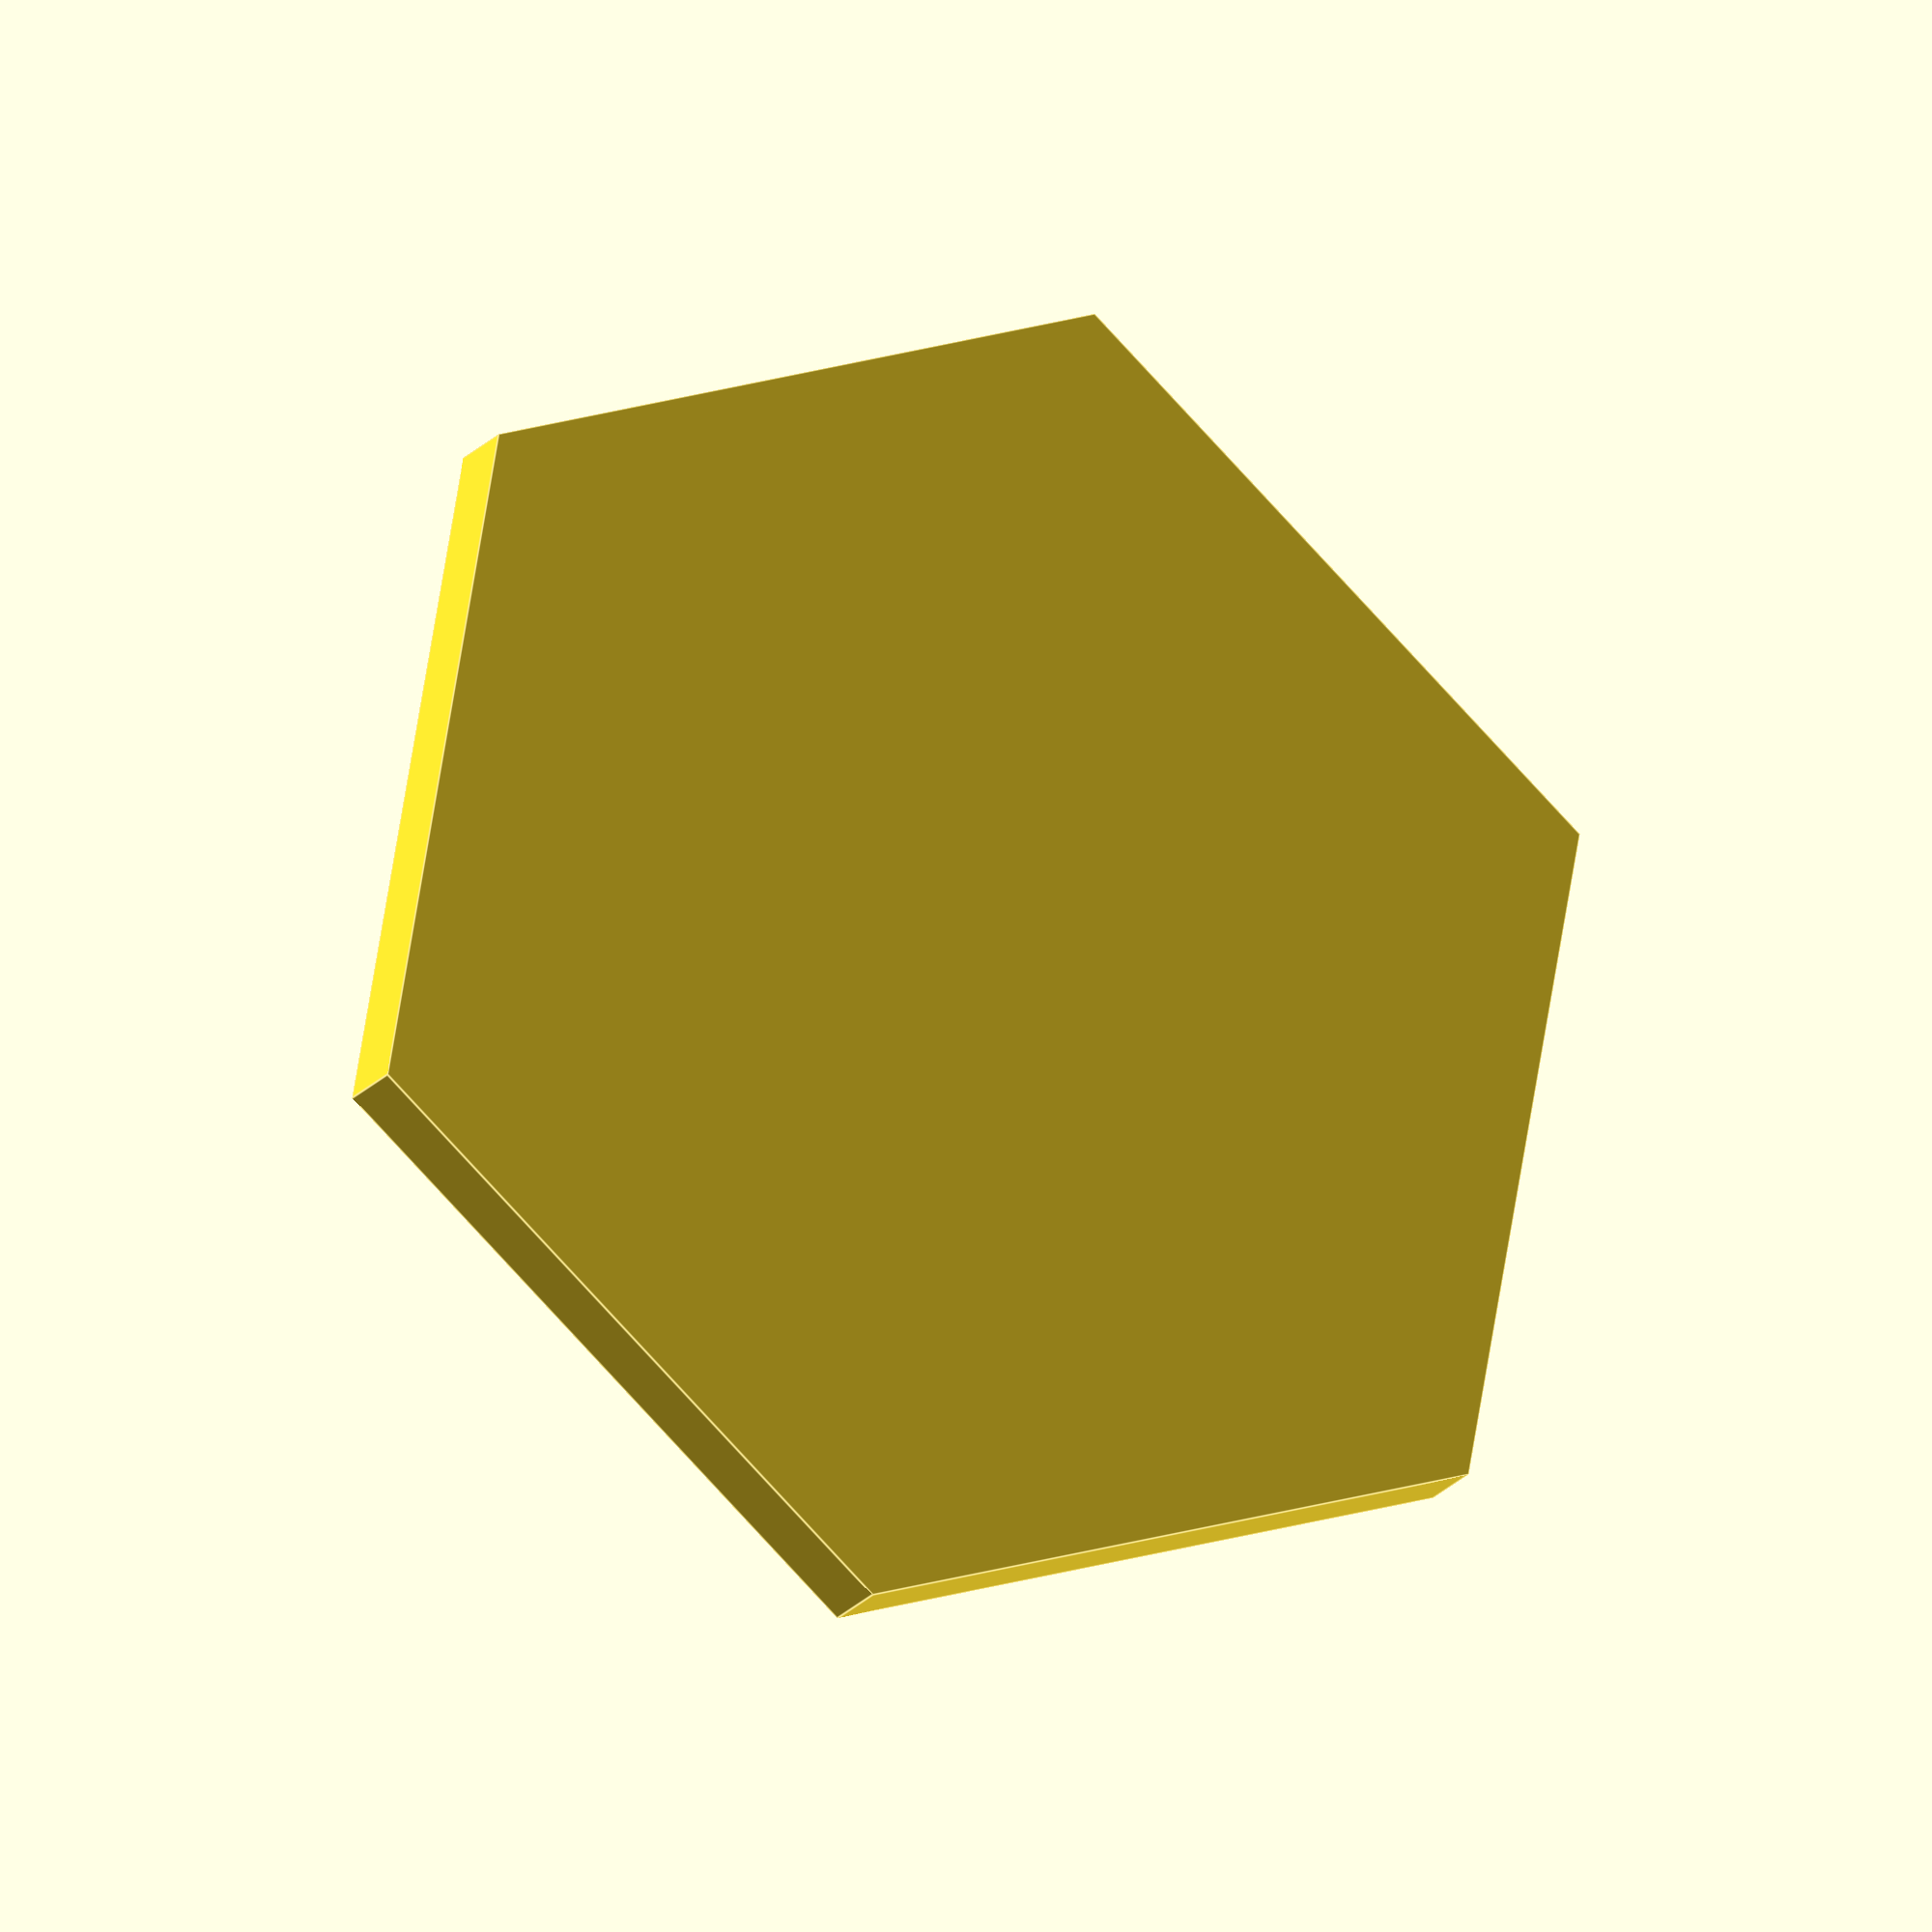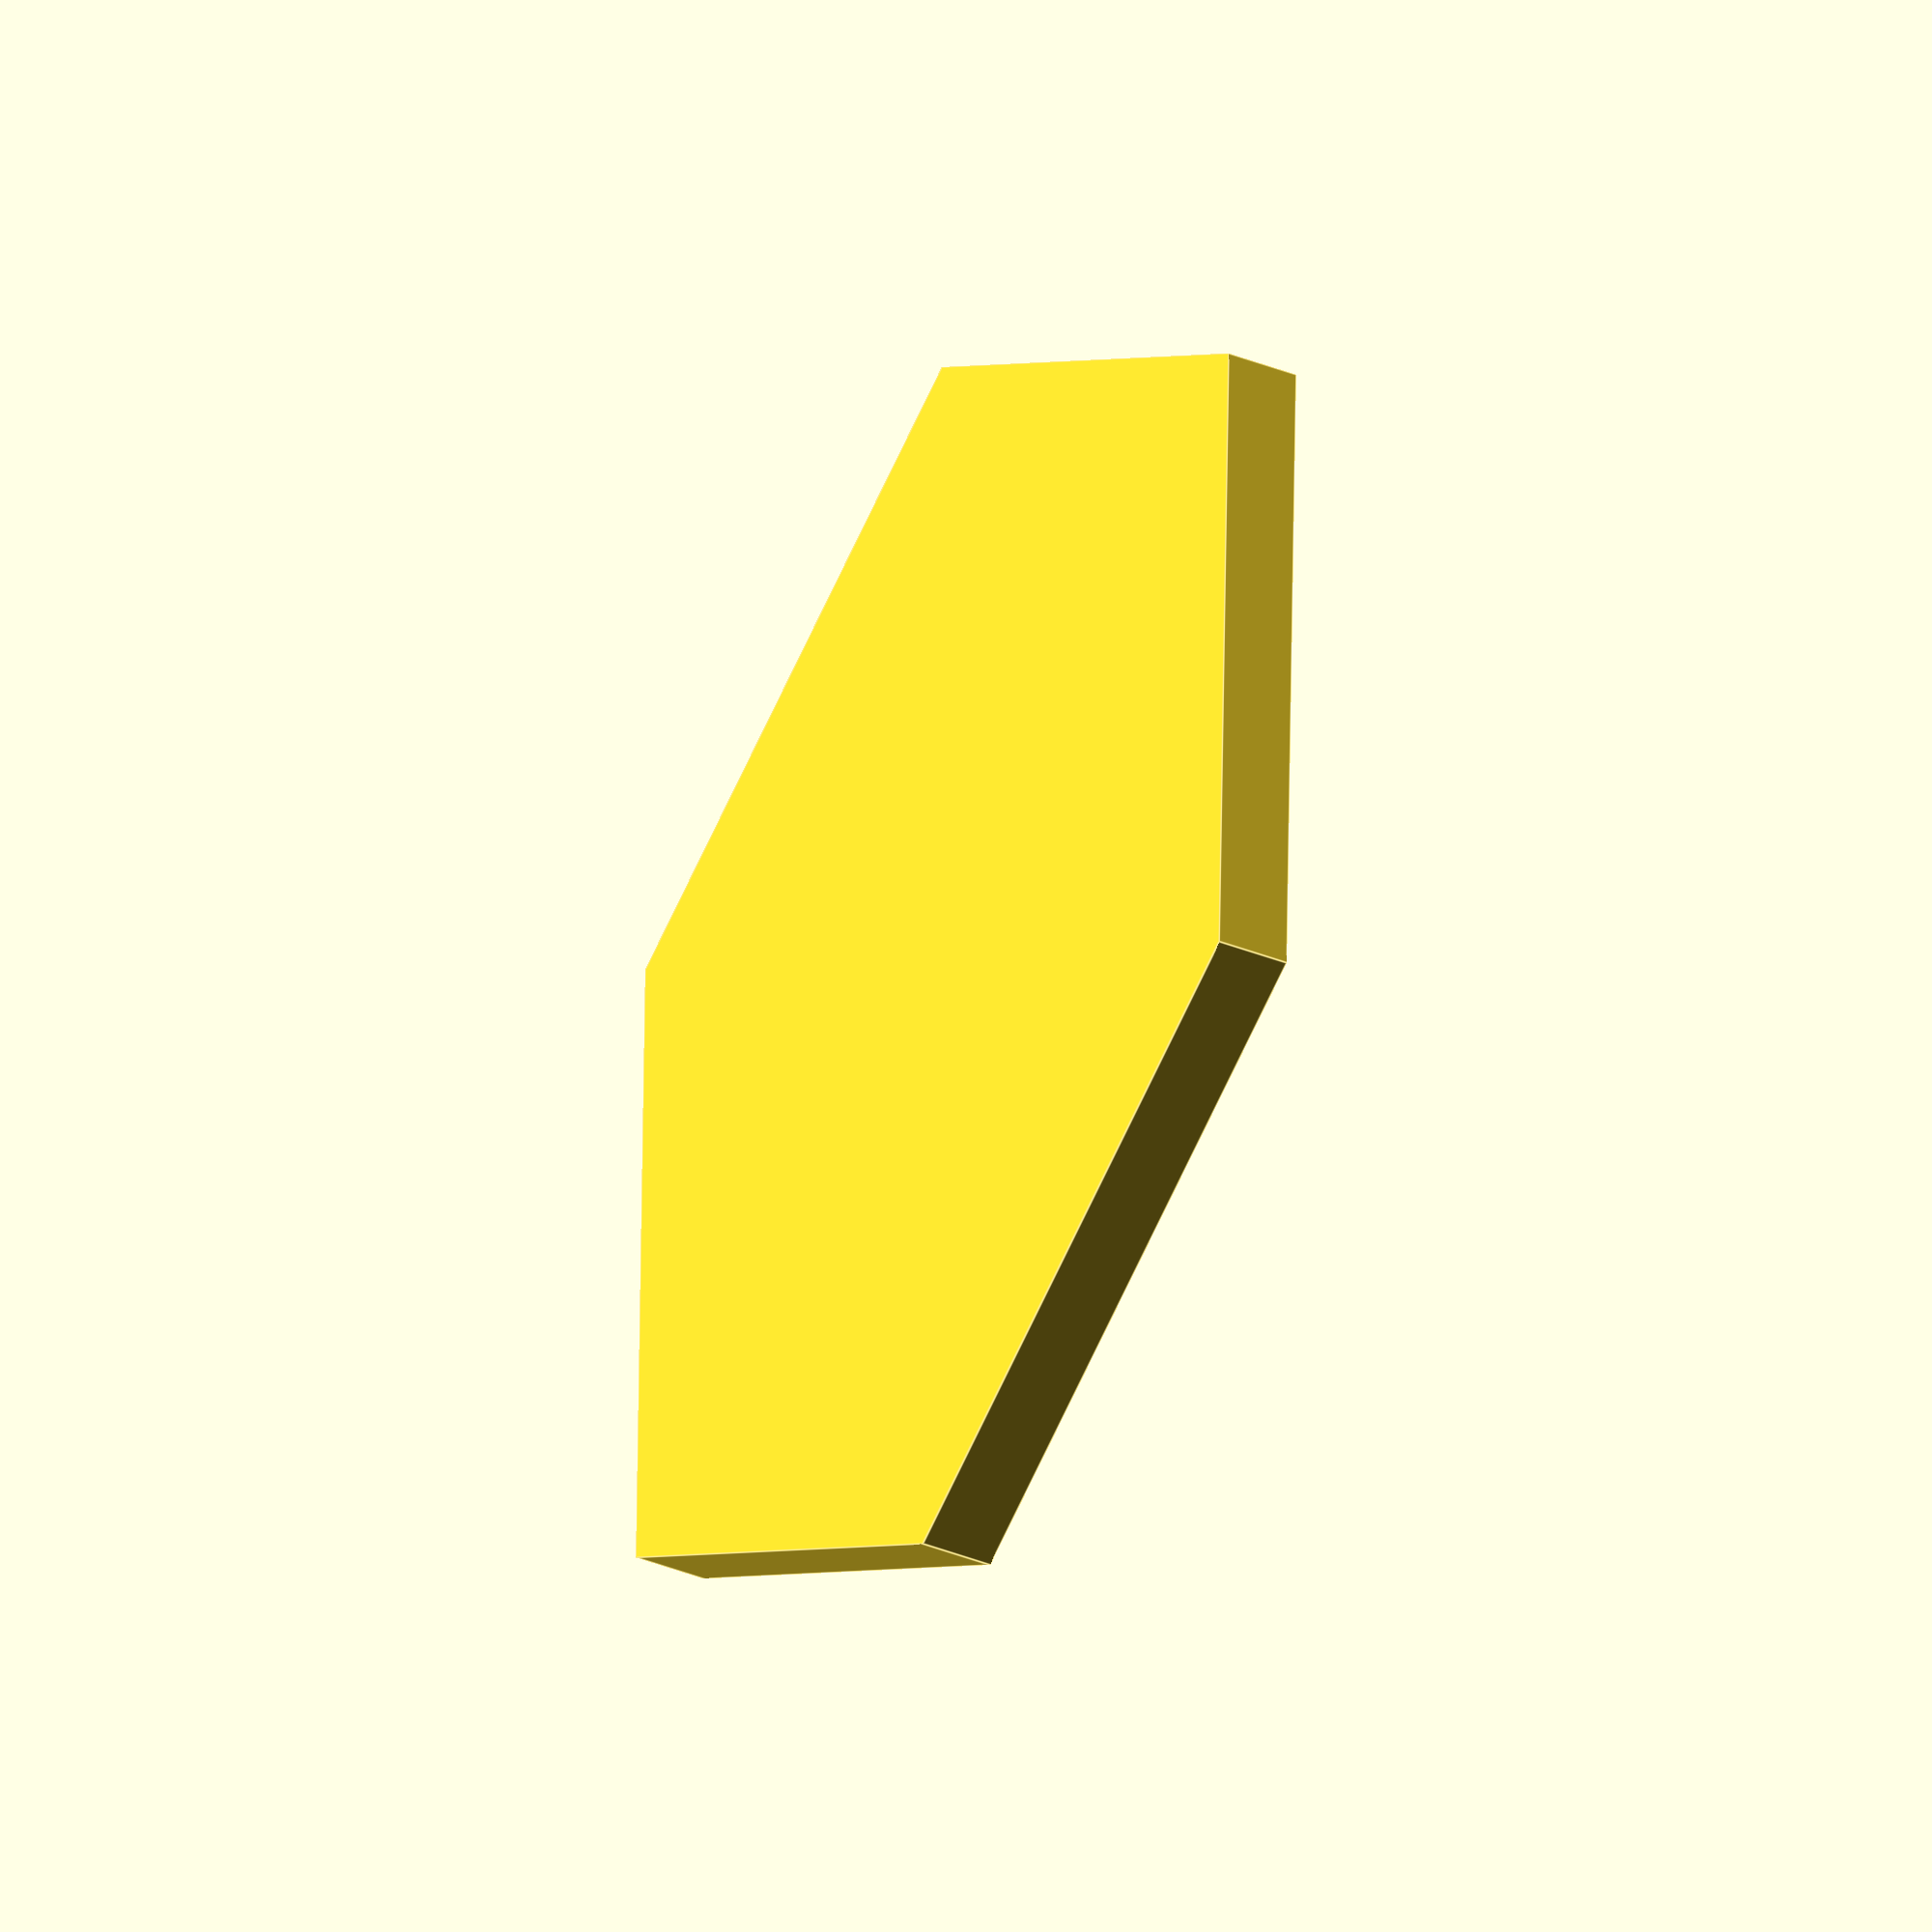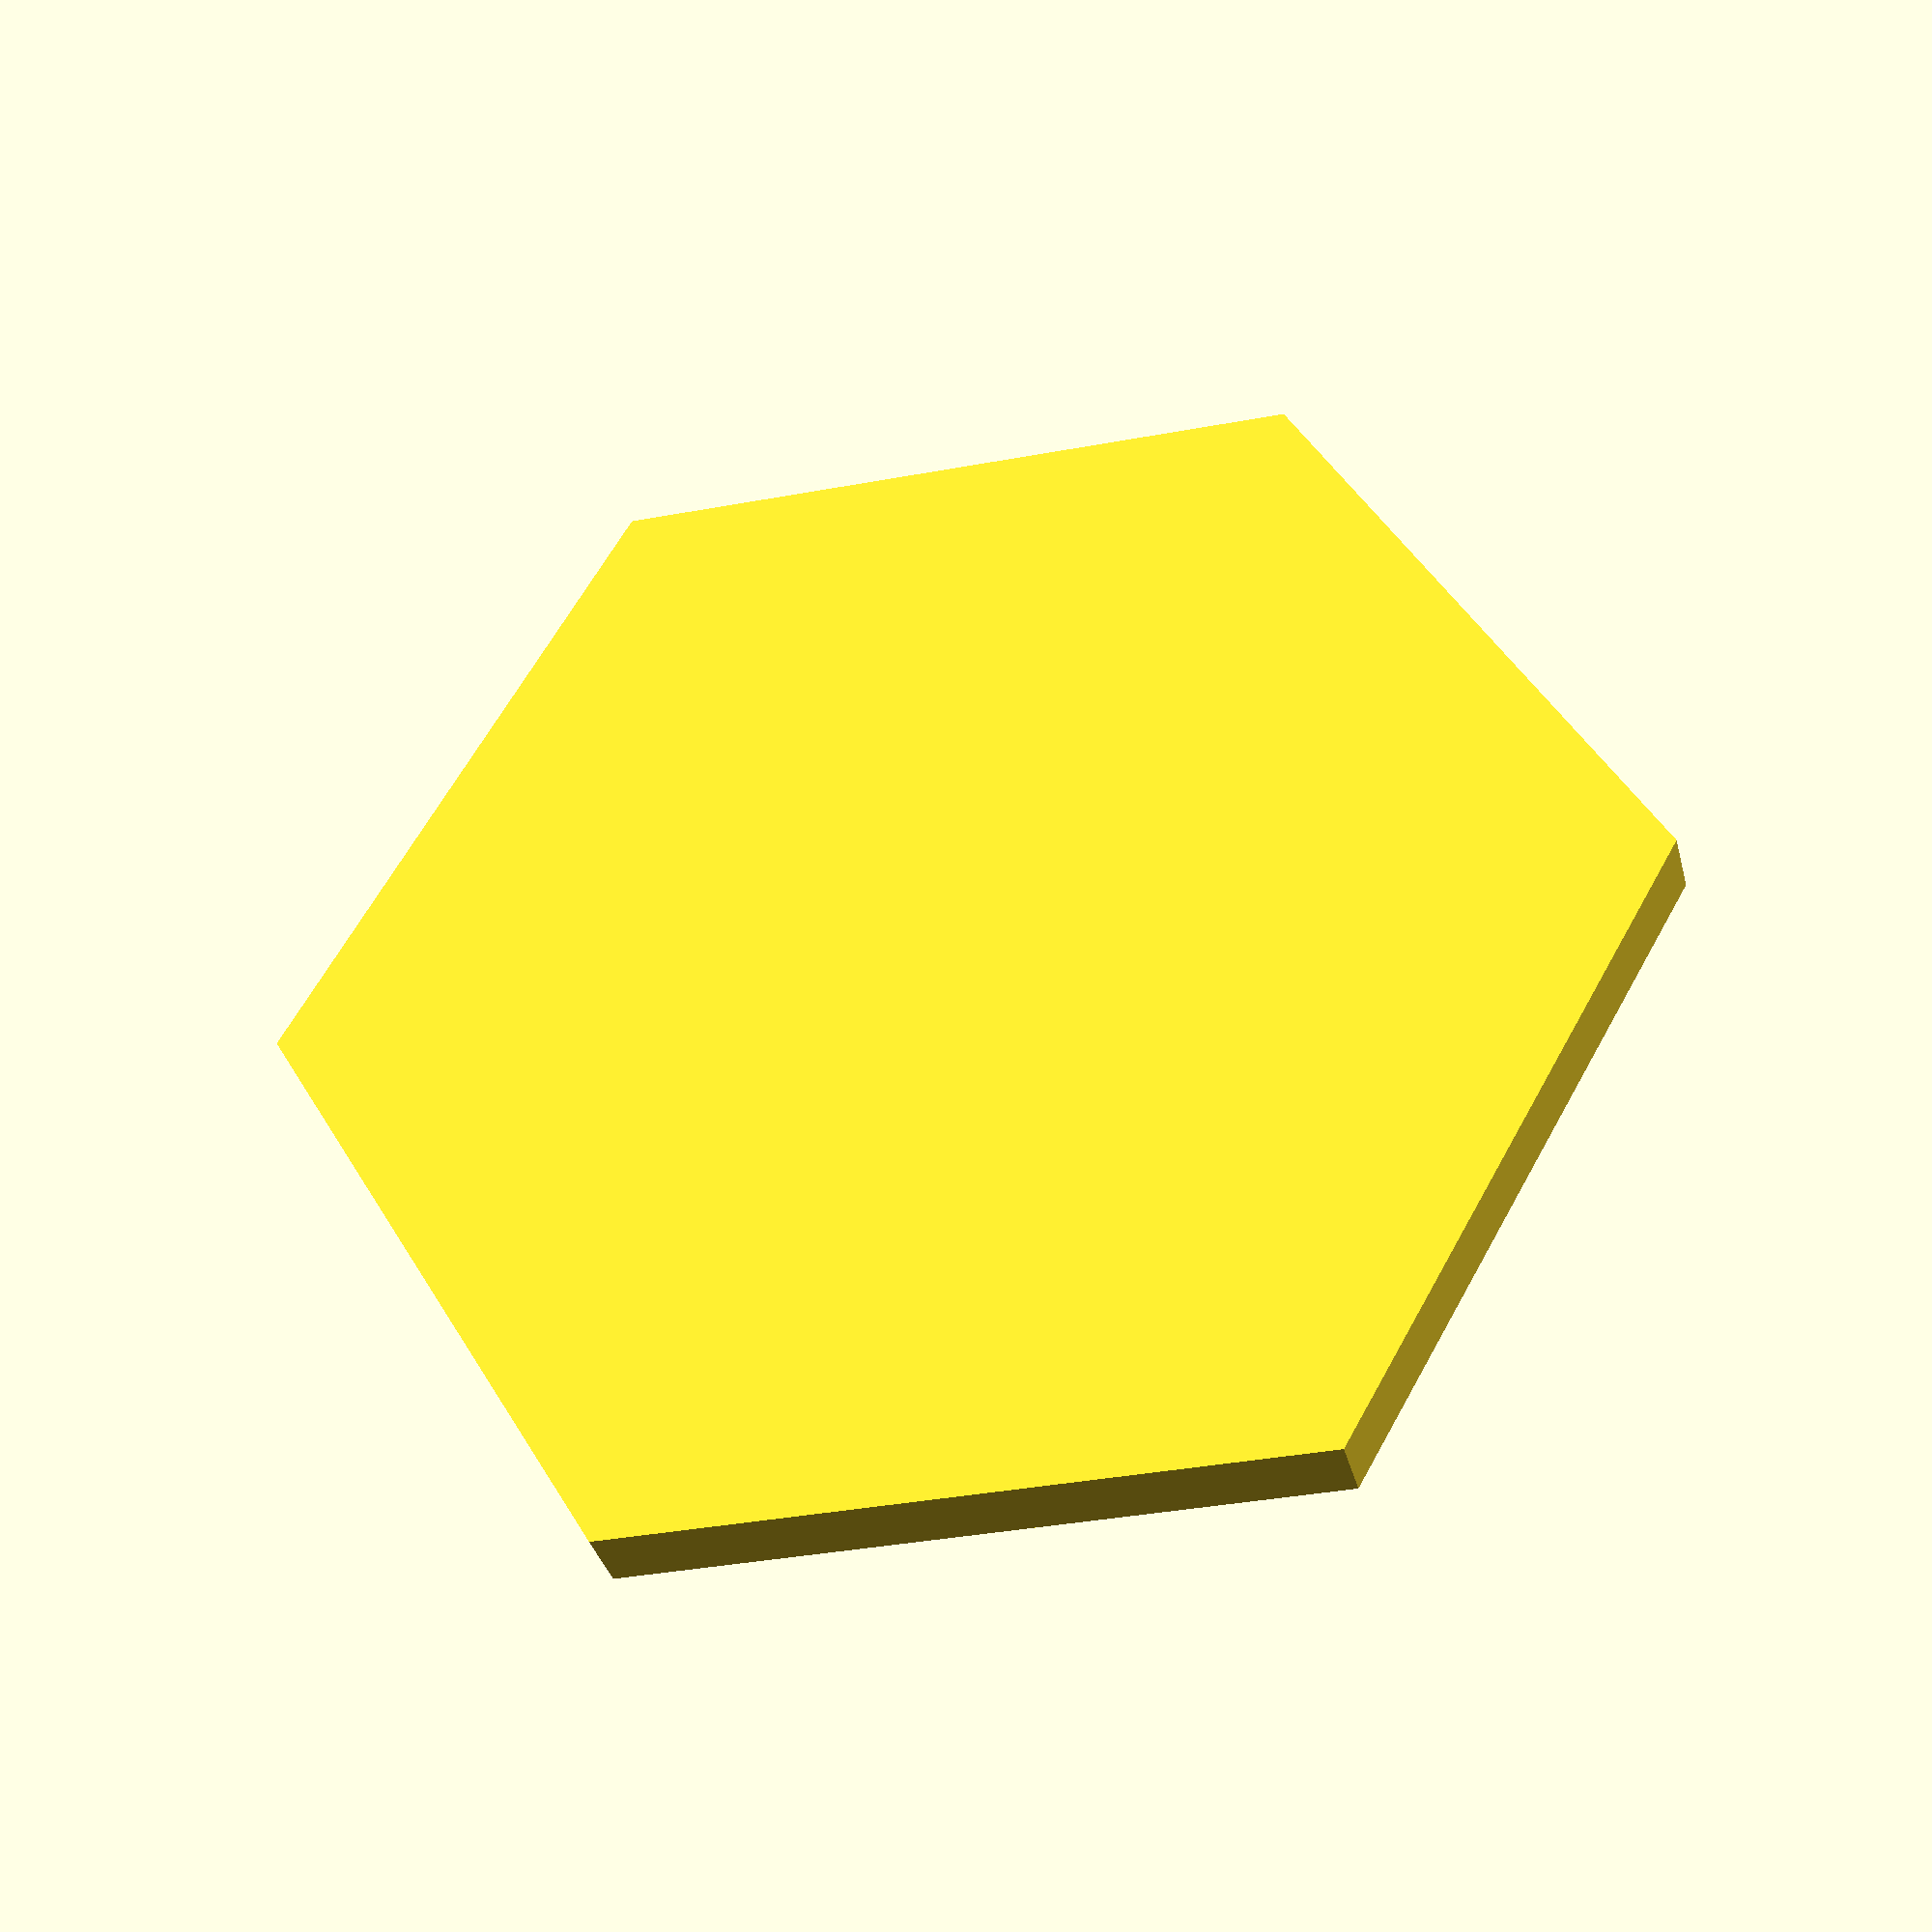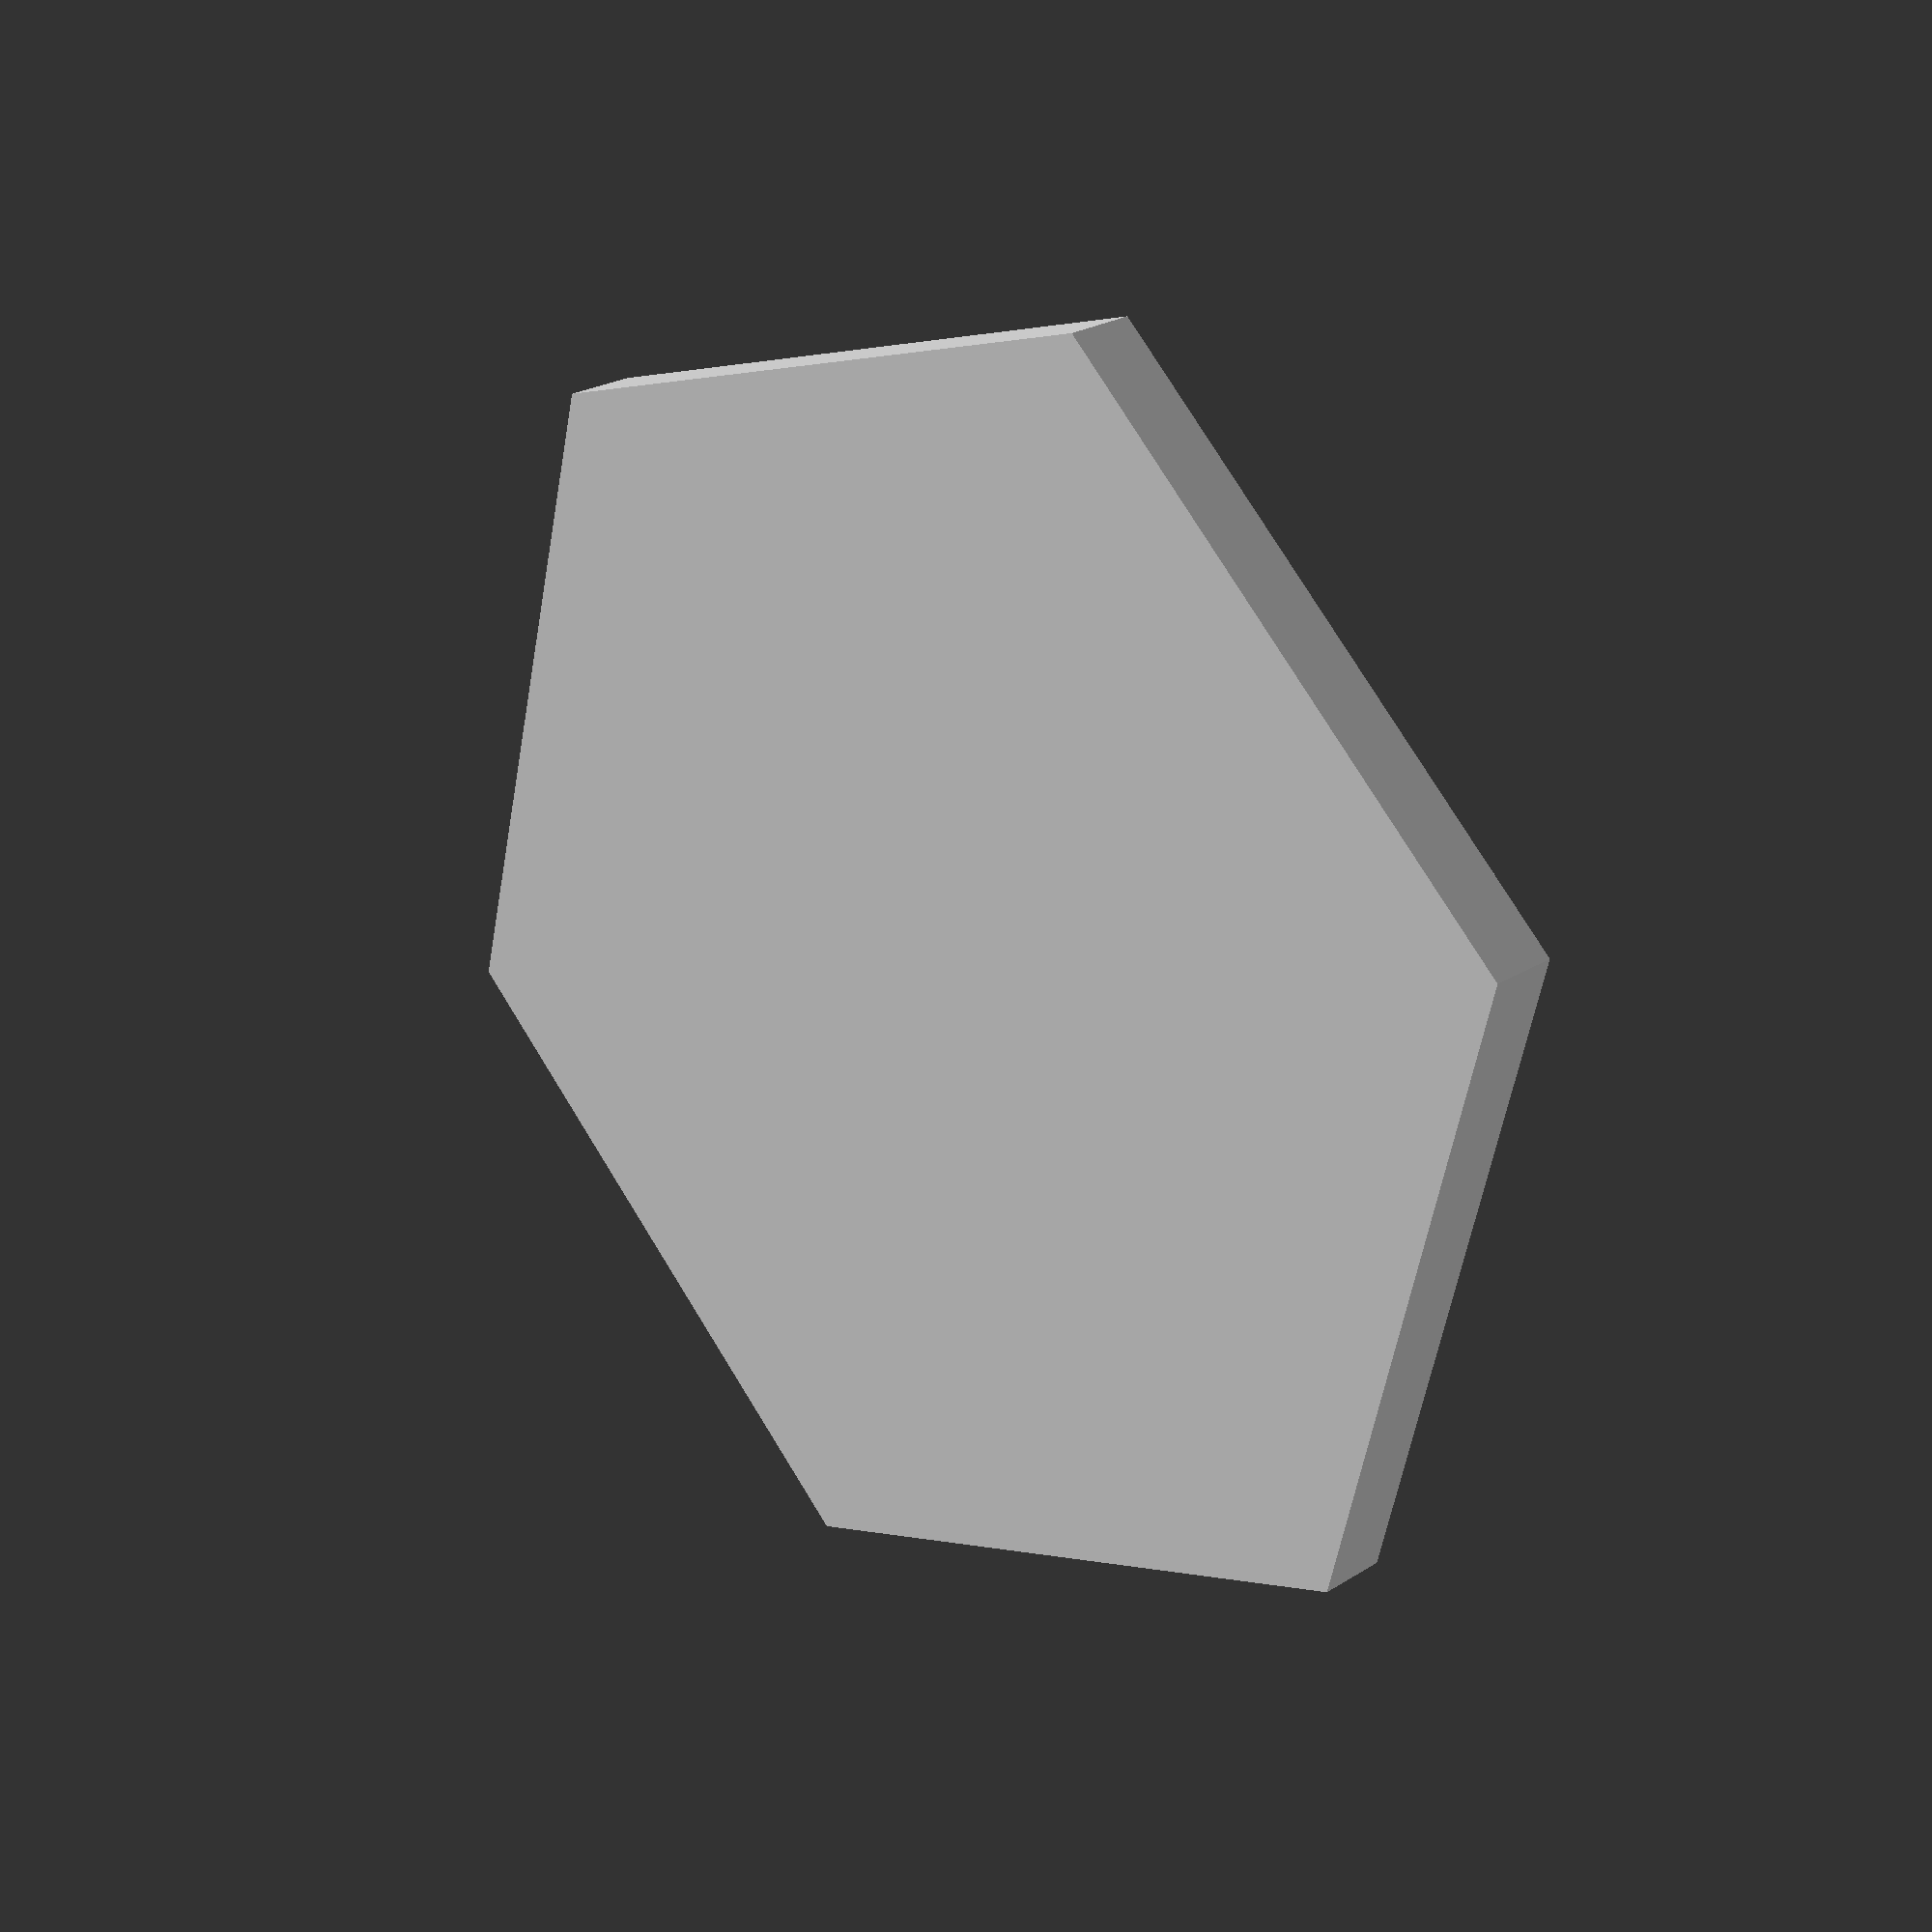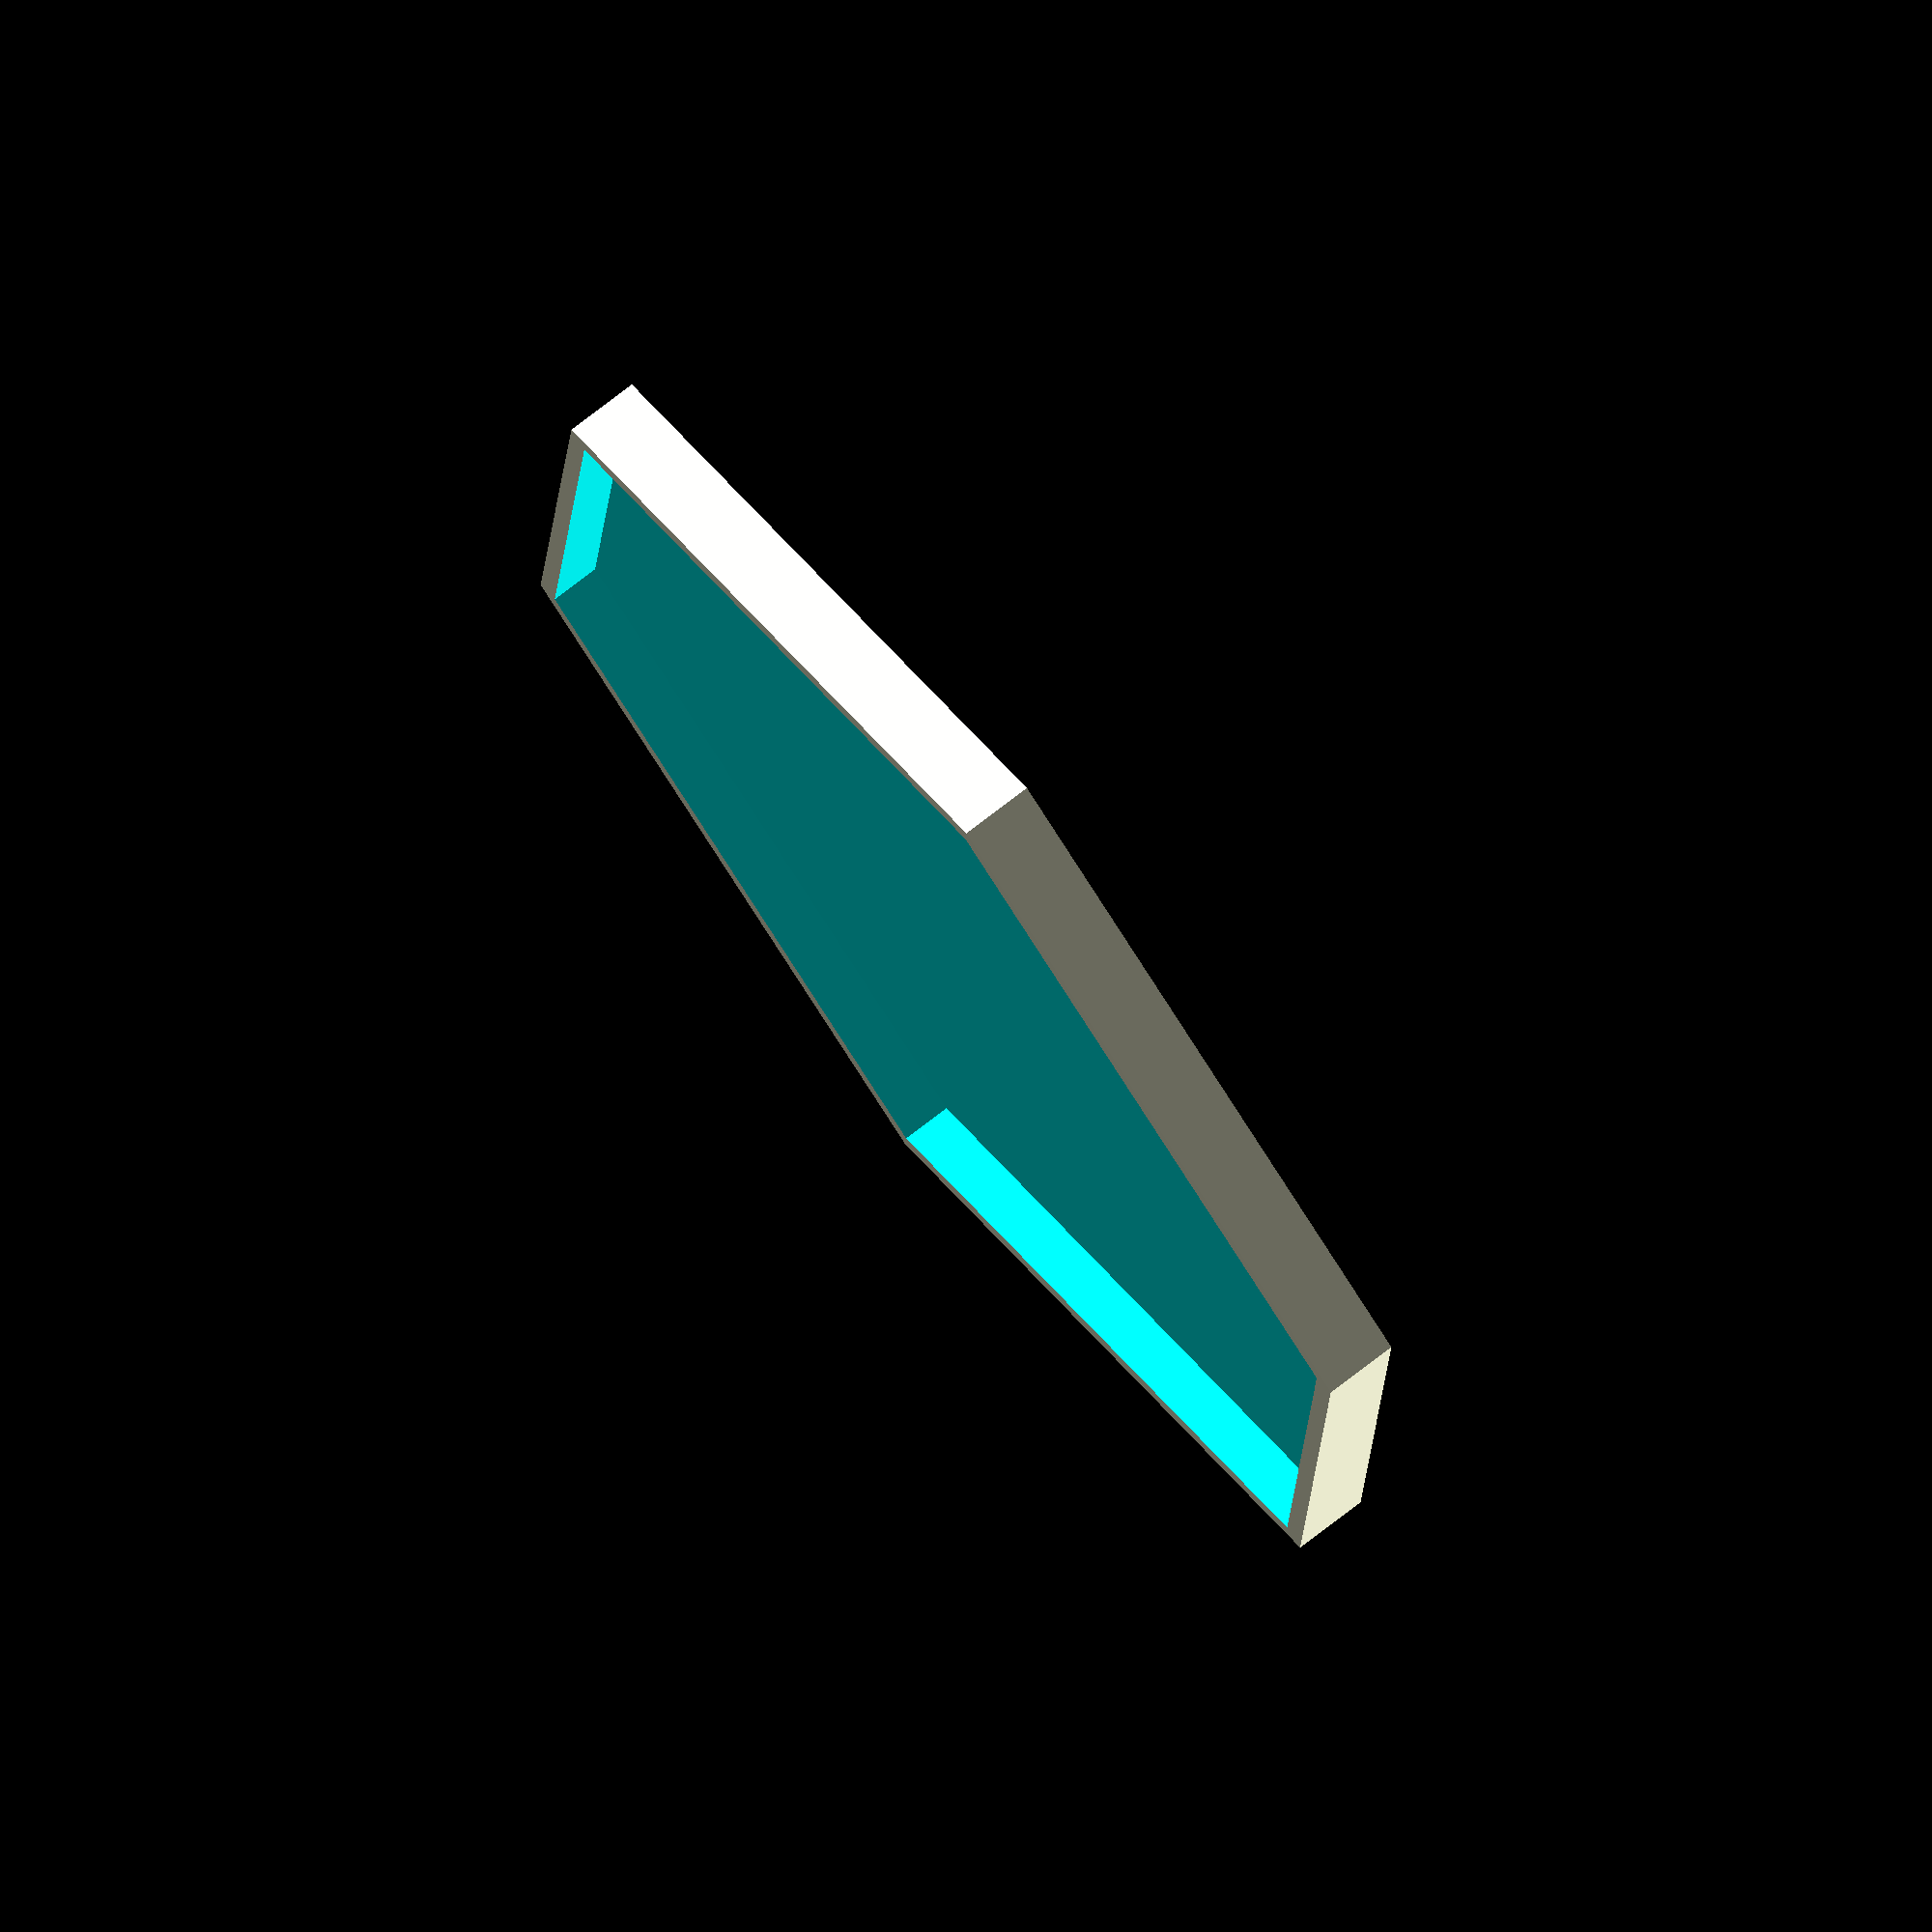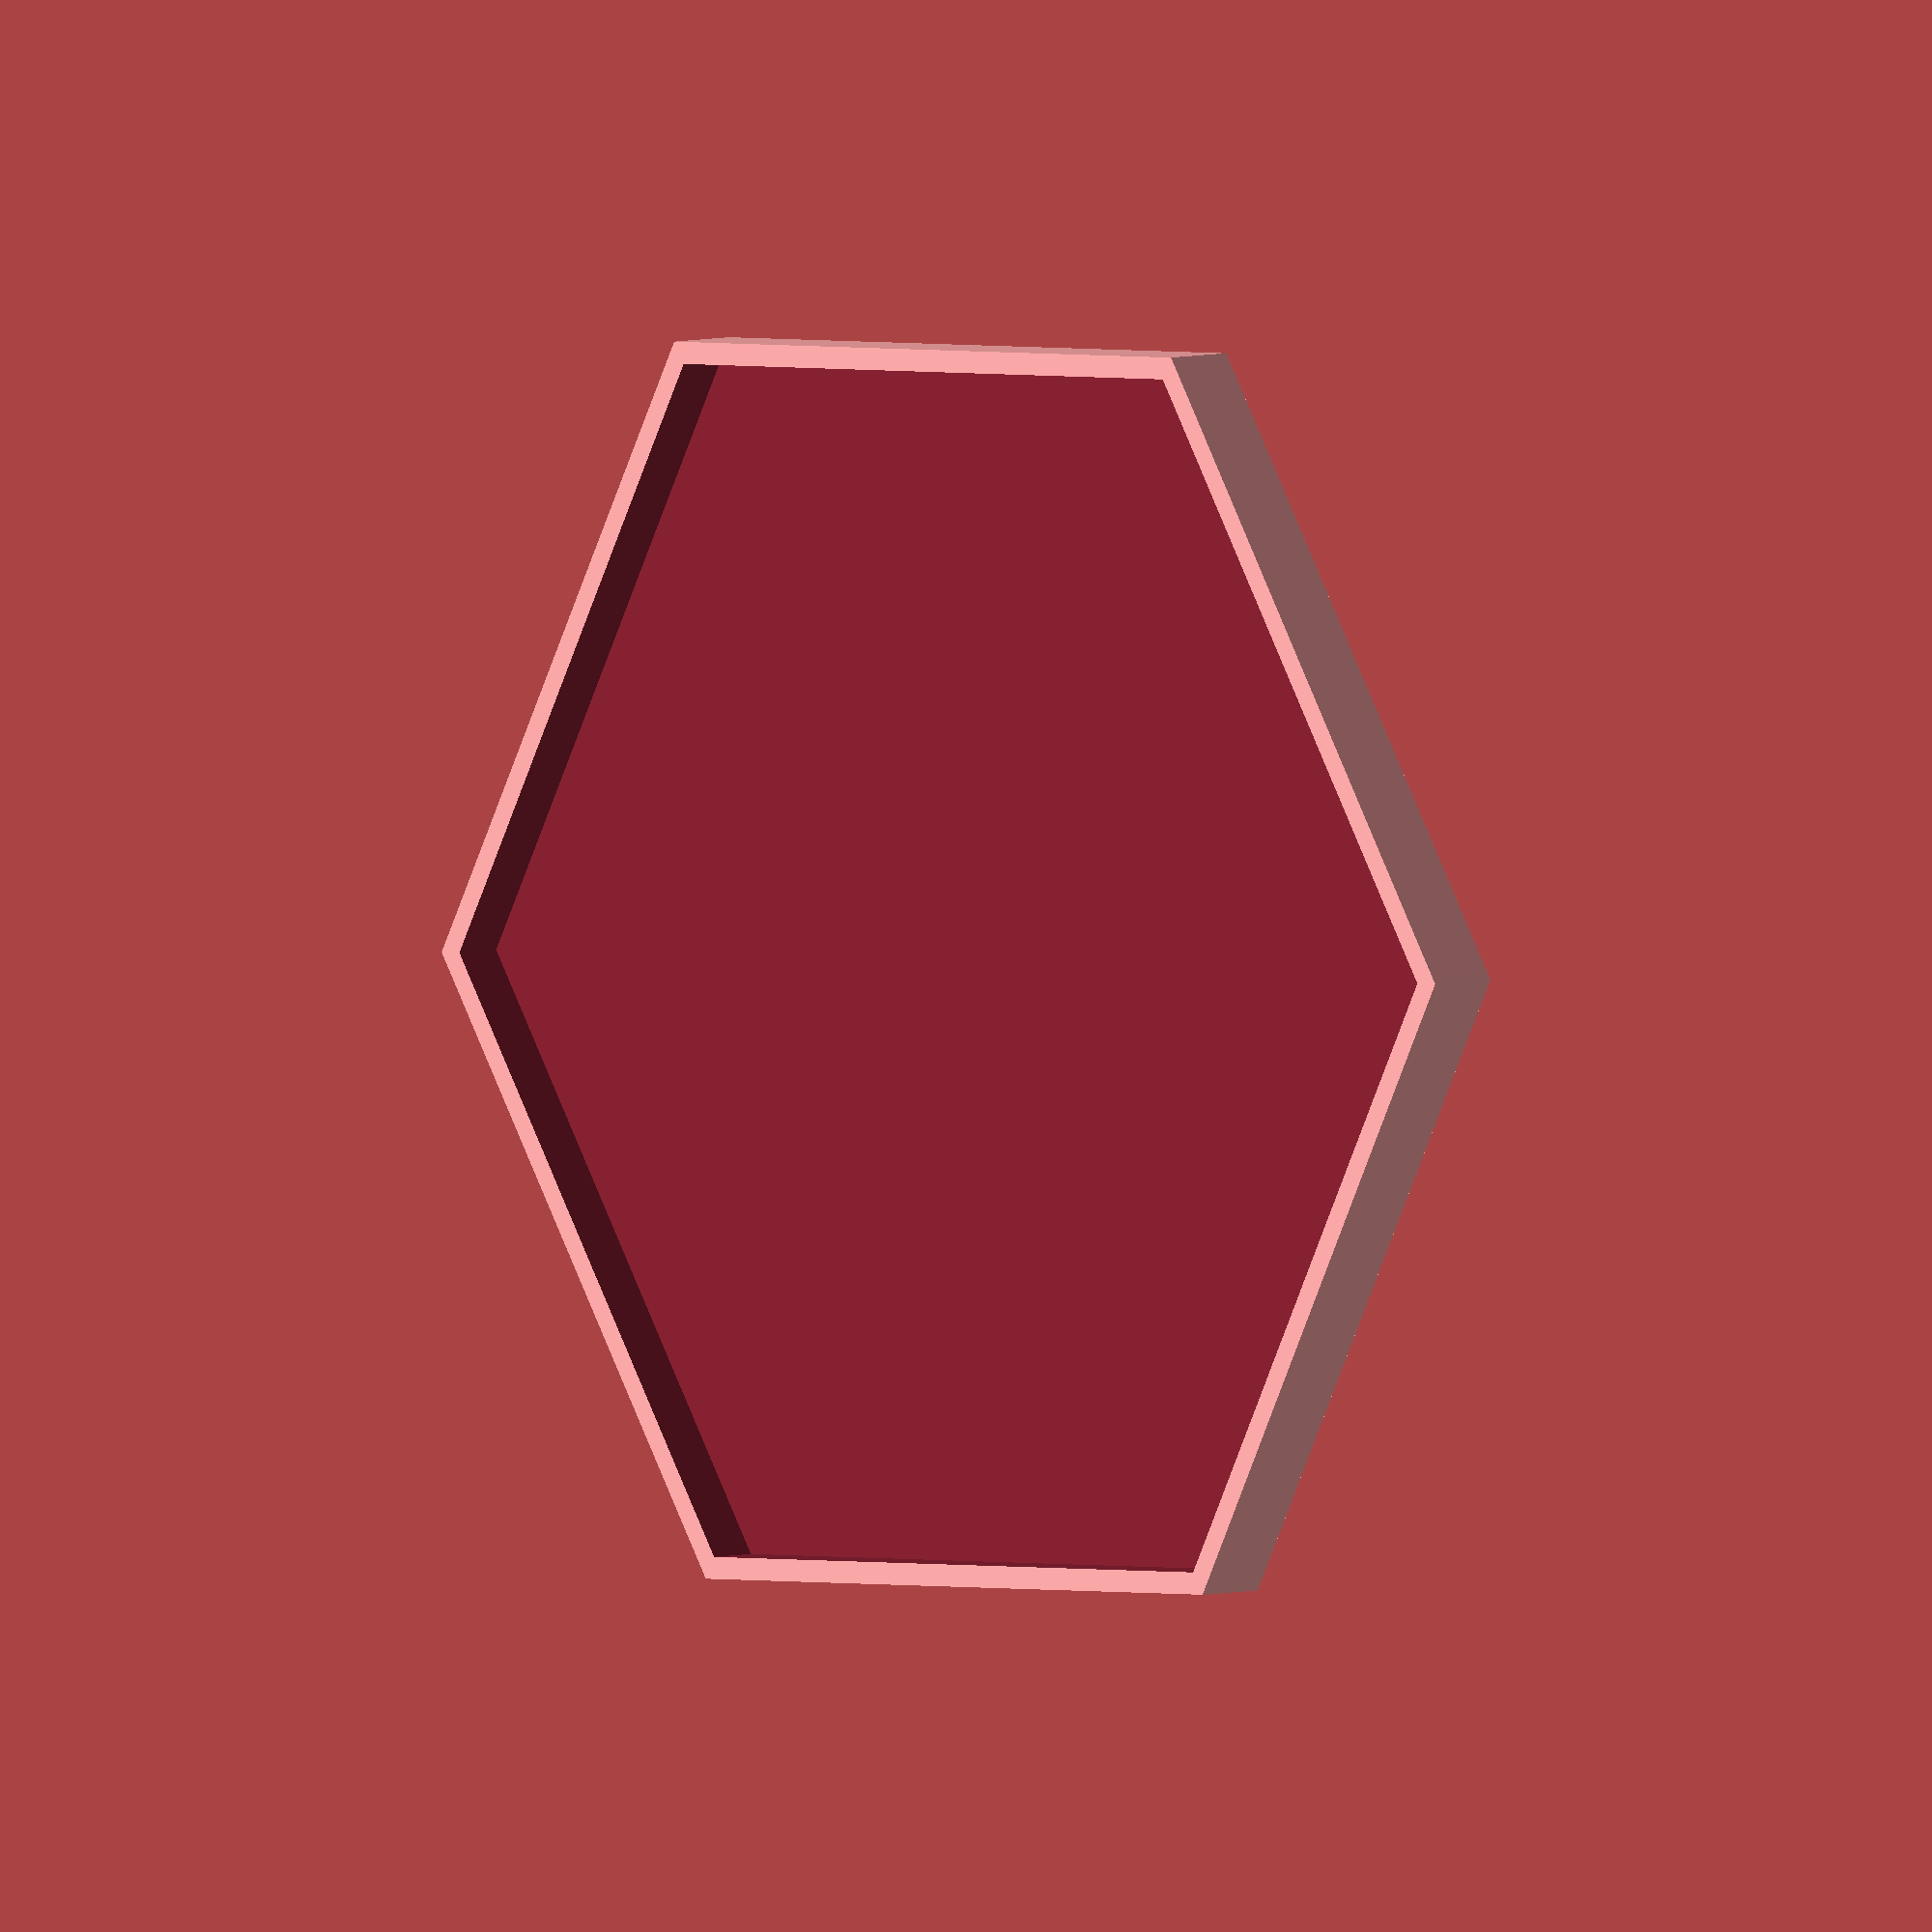
<openscad>
$fn = 150;

difference() {
	cylinder($fn = 6, d = 56.0, h = 3.0);
	translate(v = [0, 0, 1.0]) {
		cylinder($fn = 6, d = 54.0, h = 3.0);
	}
}

</openscad>
<views>
elev=20.3 azim=79.9 roll=152.4 proj=o view=edges
elev=216.1 azim=268.4 roll=298.1 proj=o view=edges
elev=34.6 azim=300.4 roll=193.7 proj=p view=wireframe
elev=156.4 azim=76.3 roll=316.6 proj=p view=solid
elev=105.7 azim=334.0 roll=127.9 proj=o view=wireframe
elev=355.3 azim=297.9 roll=46.0 proj=o view=solid
</views>
